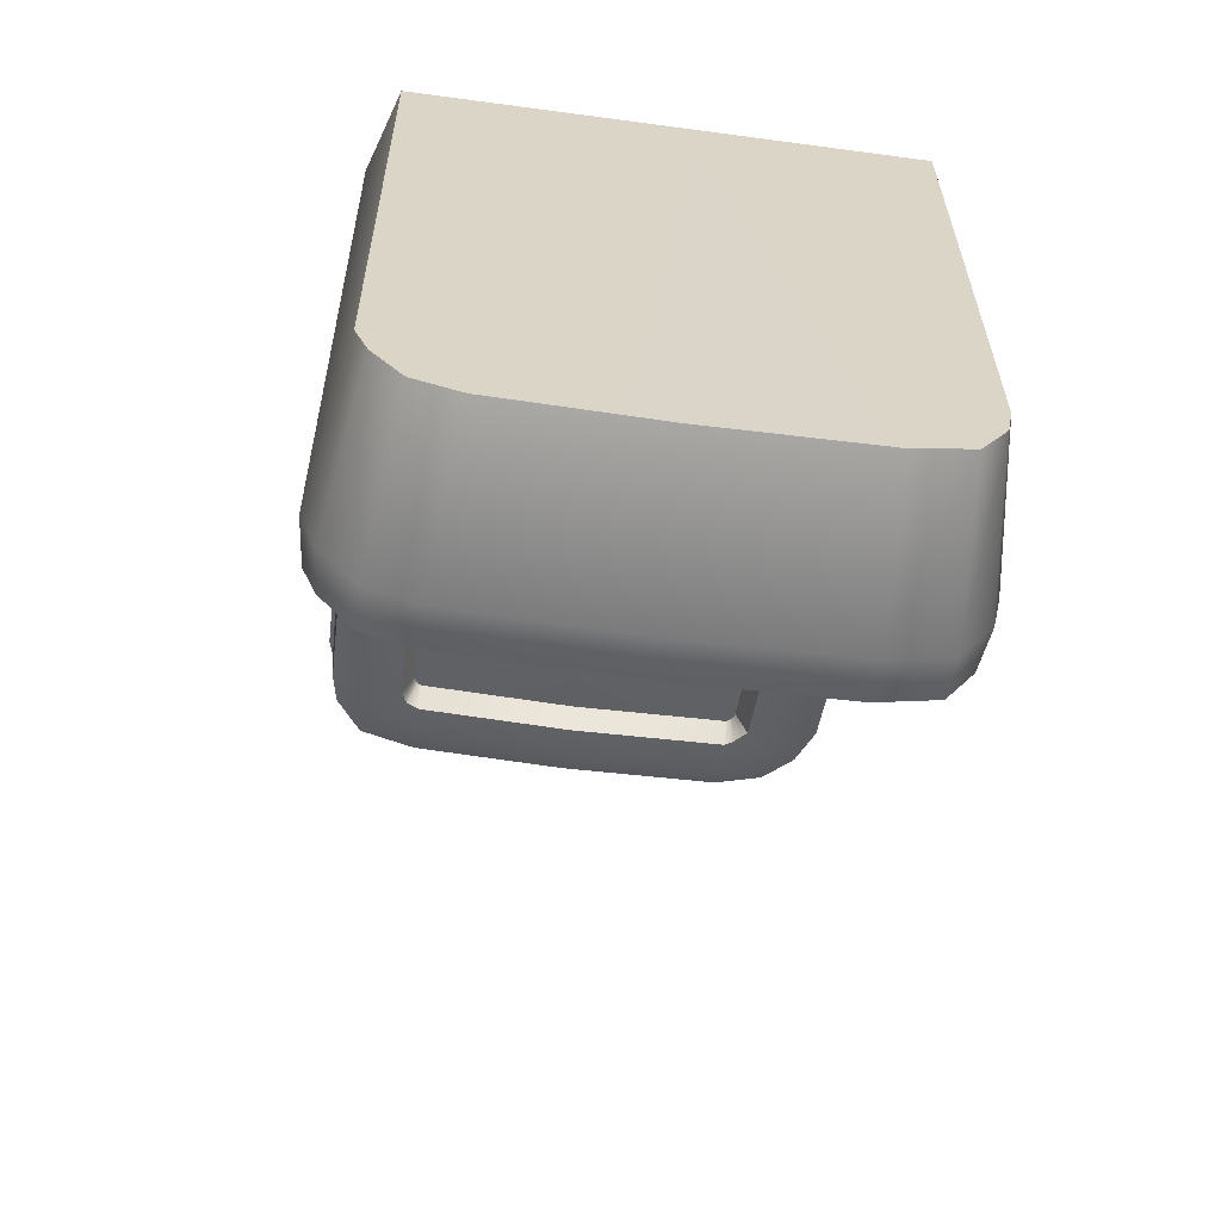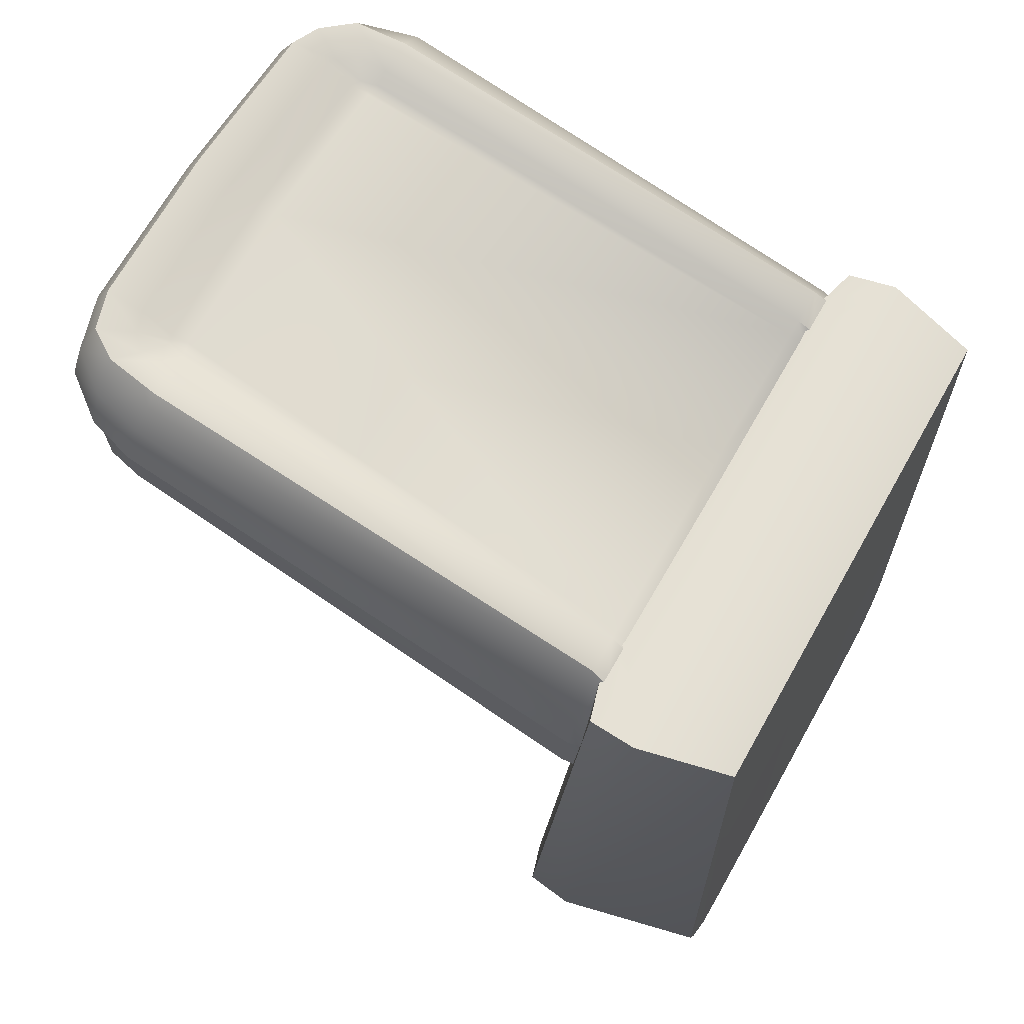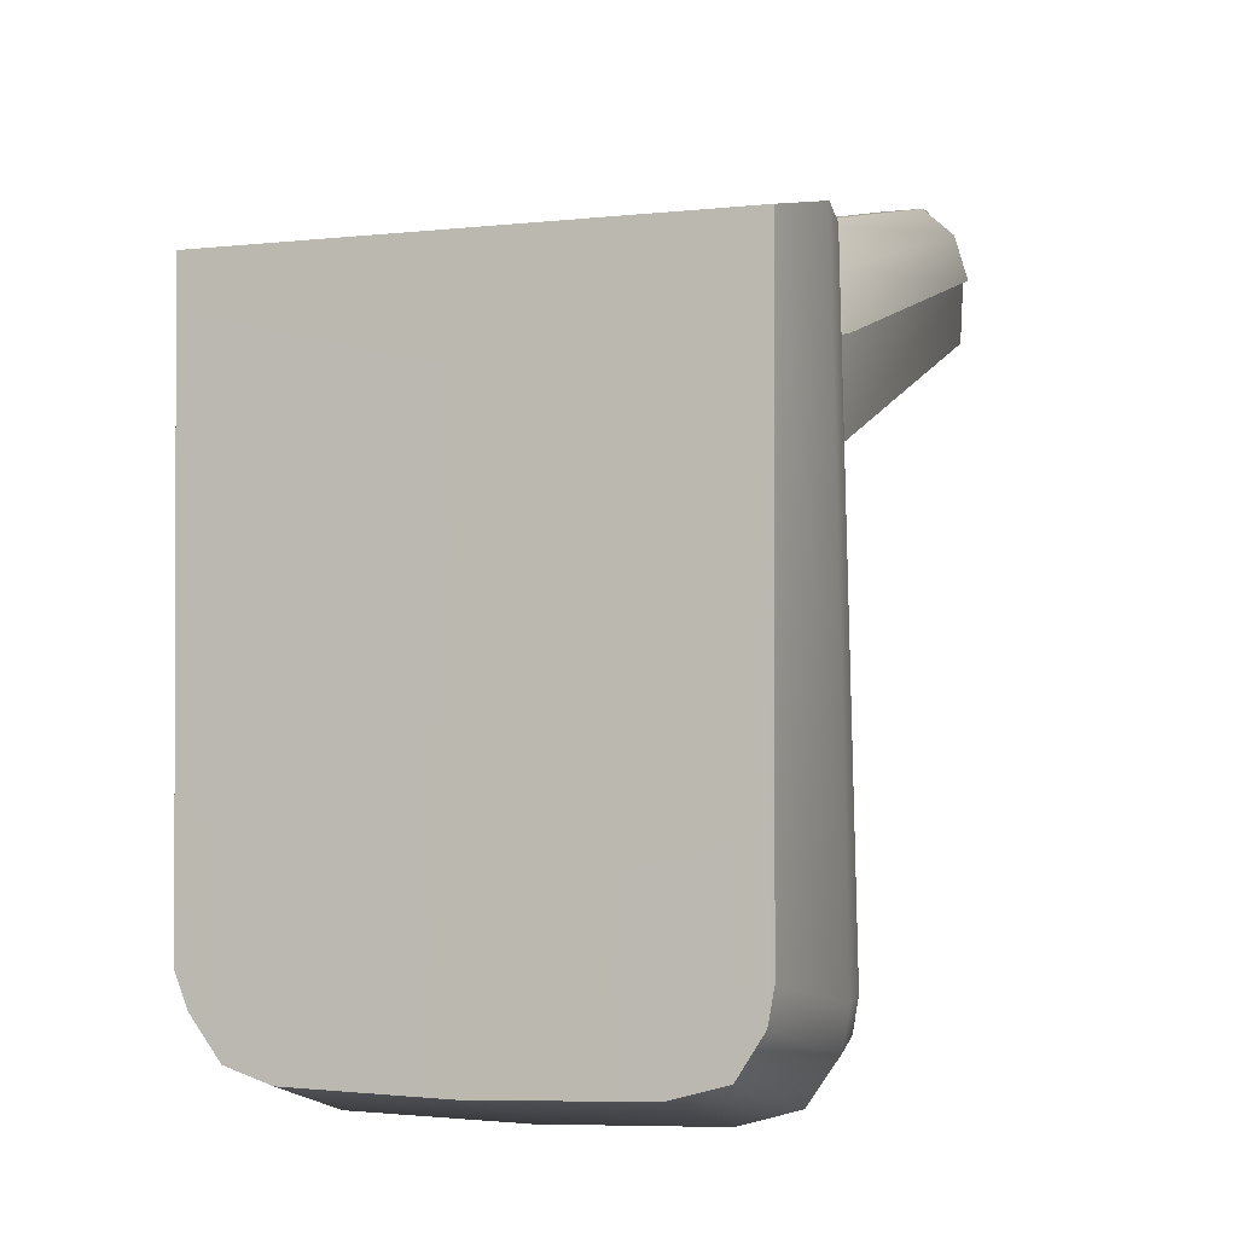
<metadata>
{"format":"obj","ext":"obj","renderer":"f3d","projection":"perspective","resolution":1024,"background":"white","views":[{"elev":-61.5,"azim":-7.8,"up":"+Z"},{"elev":64.6,"azim":-60.6,"up":"+Z"},{"elev":-3.8,"azim":19.8,"up":"+Z"}]}
</metadata>
<code>
v -0.2029 0.2201 0.1749
v -0.2049 0.1984 0.1224
v -0.2093 0.1898 0.1694
v -0.2064 -0.1737 -0.002664
v -0.2125 0.1931 0.1699
v -0.2028 0.2293 0.1765
v -0.1998 0.2242 0.1279
v -0.1775 -0.1677 -0.01294
v -0.2108 -0.1828 0.06738
v -0.2033 0.1867 0.2048
v -0.1771 0.2627 0.1841
v -0.1775 0.2552 0.1827
v -0.1761 0.2001 0.1121
v -0.178 -0.1861 -0.007264
v -0.2069 -0.1922 0.003018
v -0.2152 -0.1829 0.06735
v -0.206 -0.1842 0.1077
v -0.1949 0.2236 0.2121
v -0.1777 0.2559 0.1351
v -0.1741 0.2139 0.1155
v -0.1483 -0.1861 -0.007264
v -0.1477 -0.1677 -0.01294
v -0.1463 0.2001 0.1121
v -0.2066 -0.1983 0.06391
v -0.1819 -0.1831 0.141
v -0.1792 0.1828 0.2263
v -0.1307 0.2682 0.1851
v -0.1296 0.2764 0.1865
v -0.001824 0.2804 0.1873
v -0.1725 0.2536 0.219
v -0.1393 -0.191 0.01446
v -0.1388 -0.1732 0.008614
v -0.21 -0.1981 0.06394
v -0.2007 -0.1988 0.1045
v -0.1835 -0.197 0.1319
v -0.174 0.2227 0.2334
v -0.1296 0.2661 0.2213
v -0.001791 0.2701 0.222
v -0.001806 0.2718 0.1857
v -0.1307 0.2677 0.1373
v -0.1608 0.2367 0.1206
v -0.1431 0.2078 0.1144
v -0.1373 0.1961 0.1345
v -0.1521 -0.1831 0.141
v -0.1537 -0.197 0.1319
v -0.1495 0.1828 0.2263
v 0.127 0.2661 0.2213
v 0.127 0.2764 0.1865
v -0.1296 0.2534 0.2404
v 0.1281 0.2682 0.1851
v -0.001806 0.2713 0.1379
v -0.1604 0.2441 0.2388
v -0.1447 -0.1957 0.1239
v -0.1431 -0.1819 0.133
v -0.1574 0.208 0.2308
v 0.127 0.2534 0.2404
v 0.1615 0.2536 0.219
v 0.1661 0.2627 0.1841
v 0.1665 0.2552 0.1827
v -0.001791 0.2573 0.2411
v 0.1281 0.2677 0.1373
v -0.001806 0.2492 0.1234
v -0.1307 0.2456 0.1227
v -0.1407 0.2117 0.1151
v -0.1361 0.2007 0.1352
v 0.1435 -0.1819 0.133
v 0.1451 -0.1957 0.1239
v -0.1405 0.1844 0.2178
v 0.1494 0.2441 0.2388
v 0.1939 0.2259 0.1749
v 0.1667 0.2559 0.1351
v -0.1455 0.2188 0.2327
v -0.001791 0.2282 0.2344
v 0.1281 0.2456 0.1227
v -0.001806 0.22 0.1166
v -0.1307 0.2164 0.116
v 0.1536 -0.1831 0.141
v 0.1552 -0.197 0.1319
v -0.002274 0.1918 0.2189
v -0.1288 0.1876 0.2184
v -0.1365 0.1977 0.2201
v 0.1345 0.2188 0.2327
v 0.1722 0.2227 0.2334
v 0.1858 0.2291 0.2132
v 0.1938 0.2349 0.1777
v 0.1907 0.23 0.1279
v -0.1296 0.2242 0.2337
v 0.1498 0.2367 0.1206
v 0.1281 0.2164 0.116
v -0.1307 0.2051 0.1361
v -0.001806 0.2087 0.1368
v -0.1334 0.2039 0.1359
v 0.1834 -0.1831 0.141
v 0.1849 -0.197 0.1319
v 0.1482 0.1828 0.2263
v 0.1269 0.1866 0.2182
v -0.1335 0.1998 0.2205
v 0.127 0.2242 0.2337
v 0.1464 0.208 0.2308
v 0.208 0.1898 0.1694
v 0.2036 0.1984 0.1224
v 0.1668 0.2139 0.1155
v -0.001791 0.2059 0.2216
v -0.1296 0.2019 0.2209
v 0.135 0.2117 0.1151
v 0.1281 0.2051 0.1361
v 0.2074 -0.1842 0.1077
v 0.1779 0.1828 0.2263
v 0.1379 0.1844 0.2178
v 0.127 0.2019 0.2209
v 0.1339 0.1977 0.2201
v 0.1309 0.1998 0.2205
v 0.202 0.1867 0.2048
v 0.2112 0.1931 0.1699
v 0.1747 0.2001 0.1121
v 0.1411 0.2045 0.1138
v 0.1303 0.204 0.1359
v 0.2022 -0.1988 0.1045
v 0.2123 -0.1828 0.06738
v 0.2079 -0.1737 -0.002664
v 0.179 -0.1677 -0.01294
v 0.145 0.2001 0.1121
v 0.1332 0.2009 0.1352
v 0.2166 -0.1829 0.06735
v 0.1492 -0.1677 -0.01294
v 0.1347 0.1961 0.1345
v 0.2122 -0.1981 0.06394
v 0.2088 -0.1983 0.06391
v 0.2084 -0.1922 0.003018
v 0.1795 -0.1861 -0.007264
v 0.1497 -0.1861 -0.007264
v 0.1392 -0.1732 0.008614
v 0.1397 -0.191 0.01446
v -0.1285 0.1963 0.1345
v -0.001787 -0.1731 0.009232
v -0.001808 -0.191 0.01577
v 0.1259 0.1963 0.1345
v 0.1383 -0.1438 -0.3676
v 0.001674 -0.1617 -0.3655
v 0.1383 -0.162 -0.3619
v 0.001674 -0.1434 -0.3713
v 0.1415 -0.1622 -0.3603
v 0.1817 -0.144 -0.3651
v 0.1539 -0.1454 -0.3511
v 0.1836 -0.1454 -0.3511
v 0.1684 -0.1417 -0.3886
v 0.1383 -0.1408 -0.3974
v 0.1507 -0.1447 -0.3589
v 0.1483 -0.1443 -0.3629
v 0.001674 -0.1404 -0.401
v -0.1349 -0.1408 -0.3974
v -0.1349 -0.1438 -0.3676
v -0.1567 -0.1417 -0.3886
v -0.1418 -0.1443 -0.3629
v -0.1479 -0.145 -0.3555
v -0.1519 -0.1454 -0.3511
v -0.1816 -0.1454 -0.3511
v -0.1737 -0.144 -0.3651
v -0.1349 -0.162 -0.3619
v -0.1736 -0.1478 -0.4105
v -0.1994 -0.1511 -0.3781
v -0.1561 -0.1906 0.134
v -0.1859 -0.1906 0.134
v -0.1416 -0.1629 -0.3528
v -0.1409 -0.1626 -0.3565
v -0.1382 -0.1622 -0.3603
v 0.1442 -0.1626 -0.3565
v 0.1449 -0.1629 -0.3528
v 0.1553 -0.1906 0.134
v 0.1851 -0.1906 0.134
v 0.2074 -0.1511 -0.3781
v 0.1853 -0.1478 -0.4105
v 0.1383 -0.1466 -0.4225
v 0.001674 -0.1463 -0.4261
v -0.1349 -0.1466 -0.4225
v -0.2105 -0.1537 -0.3521
v -0.2191 -0.2364 0.1413
v -0.146 -0.1915 0.134
v 0.1464 -0.1915 0.134
v 0.2184 -0.2364 0.1413
v 0.2125 -0.1537 -0.3521
v 0.001637 -0.1829 -0.4389
v 0.1383 -0.1833 -0.4353
v -0.1349 -0.1833 -0.4353
v -0.1734 -0.1846 -0.4221
v -0.2025 -0.1882 -0.3863
v -0.2148 -0.1989 0.1355
v 0.214 -0.1989 0.1355
v 0.185 -0.1846 -0.4221
v 0.2105 -0.1882 -0.3863
v 0.133 -0.3077 -0.4066
v -0.123 -0.3077 -0.4066
v -0.2149 -0.1912 -0.3557
v 0.001655 -0.192 0.134
v 0.2169 -0.1912 -0.3557
v 0.1771 -0.3079 -0.3946
v 0.001666 -0.3076 -0.4104
v -0.1592 -0.3079 -0.3946
v -0.1834 -0.3078 -0.3622
v -0.1938 -0.3079 -0.3362
v 0.204 -0.3079 0.1254
v 0.1978 -0.3078 -0.3622
v 0.2026 -0.3079 -0.3362
v 0.02365 -0.3079 0.1254
v -0.1978 -0.3079 0.1254
v 0.1361 -0.1629 -0.3529
v -0.1328 -0.1629 -0.3529
g SketchUp_ID2
f 1 2 3
f 3 2 1
f 3 2 4
f 4 2 3
f 5 1 3
f 1 5 6
f 6 5 1
f 3 1 5
f 1 7 2
f 2 7 1
f 2 8 4
f 4 8 2
f 3 4 9
f 9 4 3
f 5 3 9
f 9 3 5
f 10 6 5
f 5 6 10
f 11 1 6
f 6 1 11
f 12 7 1
f 1 7 12
f 7 13 2
f 2 13 7
f 4 14 15
f 14 4 8
f 8 4 14
f 15 14 4
f 13 8 2
f 2 8 13
f 9 4 15
f 15 4 9
f 5 9 16
f 16 9 5
f 10 5 17
f 17 5 10
f 18 6 10
f 10 6 18
f 11 12 1
f 1 12 11
f 18 11 6
f 6 11 18
f 12 19 7
f 7 19 12
f 7 20 13
f 13 20 7
f 8 21 14
f 21 8 22
f 22 8 21
f 14 21 8
f 13 22 8
f 22 13 23
f 23 13 22
f 8 22 13
f 9 15 24
f 24 15 9
f 9 24 16
f 16 24 9
f 5 16 17
f 17 16 5
f 10 17 25
f 25 17 10
f 18 10 26
f 26 10 18
f 11 27 12
f 27 11 28
f 27 28 29
f 29 28 27
f 28 11 27
f 12 27 11
f 30 11 18
f 18 11 30
f 19 12 27
f 27 12 19
f 19 20 7
f 7 20 19
f 20 23 13
f 13 23 20
f 31 21 22
f 22 21 31
f 23 32 22
f 22 32 23
f 16 24 33
f 33 24 16
f 17 16 34
f 34 16 17
f 25 17 35
f 35 17 25
f 10 25 26
f 26 25 10
f 36 18 26
f 26 18 36
f 11 30 28
f 28 30 11
f 29 37 38
f 37 29 28
f 28 29 37
f 38 37 29
f 29 39 27
f 27 39 29
f 36 30 18
f 18 30 36
f 19 27 40
f 40 27 19
f 19 41 20
f 20 41 19
f 20 42 23
f 23 42 20
f 31 22 32
f 32 22 31
f 43 32 23
f 23 32 43
f 34 16 33
f 33 16 34
f 35 17 34
f 34 17 35
f 44 35 45
f 35 44 25
f 25 44 35
f 45 35 44
f 46 25 44
f 25 46 26
f 26 46 25
f 44 25 46
f 36 26 46
f 46 26 36
f 30 37 28
f 28 37 30
f 29 47 48
f 47 29 38
f 38 29 47
f 48 47 29
f 49 38 37
f 37 38 49
f 29 50 39
f 39 50 29
f 40 39 51
f 39 40 27
f 27 40 39
f 51 39 40
f 52 30 36
f 36 30 52
f 40 41 19
f 19 41 40
f 41 42 20
f 20 42 41
f 43 23 42
f 42 23 43
f 53 44 45
f 44 53 54
f 54 53 44
f 45 44 53
f 46 44 54
f 54 44 46
f 36 46 55
f 55 46 36
f 30 52 37
f 37 52 30
f 38 56 47
f 47 56 38
f 47 57 48
f 48 57 47
f 50 58 59
f 58 50 48
f 48 50 29
f 29 50 48
f 48 50 58
f 59 58 50
f 52 49 37
f 37 49 52
f 49 60 38
f 38 60 49
f 51 50 61
f 50 51 39
f 39 51 50
f 61 50 51
f 40 62 63
f 62 40 51
f 51 40 62
f 63 62 40
f 52 36 55
f 55 36 52
f 40 63 41
f 41 63 40
f 41 64 42
f 42 64 41
f 65 43 42
f 42 43 65
f 66 53 67
f 53 66 54
f 54 66 53
f 67 53 66
f 68 46 54
f 54 46 68
f 55 46 68
f 68 46 55
f 38 60 56
f 56 60 38
f 56 69 47
f 47 69 56
f 47 69 57
f 57 69 47
f 48 57 58
f 58 57 48
f 58 70 59
f 59 70 58
f 50 59 71
f 71 59 50
f 49 52 72
f 72 52 49
f 60 49 73
f 73 49 60
f 50 71 61
f 61 71 50
f 62 61 74
f 61 62 51
f 51 62 61
f 74 61 62
f 63 75 76
f 75 63 62
f 62 63 75
f 76 75 63
f 52 55 72
f 72 55 52
f 63 64 41
f 41 64 63
f 65 42 64
f 64 42 65
f 77 67 78
f 67 77 66
f 66 77 67
f 78 67 77
f 79 54 66
f 66 54 79
f 80 68 54
f 54 68 80
f 55 68 81
f 81 68 55
f 60 73 56
f 56 73 60
f 56 82 69
f 69 82 56
f 57 69 83
f 83 69 57
f 57 84 58
f 58 84 57
f 58 85 70
f 70 85 58
f 59 70 86
f 86 70 59
f 59 86 71
f 71 86 59
f 49 72 87
f 87 72 49
f 49 87 73
f 73 87 49
f 61 71 88
f 88 71 61
f 61 88 74
f 74 88 61
f 75 74 89
f 74 75 62
f 62 75 74
f 89 74 75
f 90 75 91
f 75 90 76
f 76 90 75
f 91 75 90
f 63 76 64
f 64 76 63
f 72 55 81
f 81 55 72
f 92 65 64
f 64 65 92
f 93 78 94
f 78 93 77
f 77 93 78
f 94 78 93
f 95 66 77
f 77 66 95
f 79 80 54
f 54 80 79
f 79 66 96
f 96 66 79
f 80 81 68
f 81 80 97
f 97 80 81
f 68 81 80
f 56 73 98
f 98 73 56
f 69 82 99
f 99 82 69
f 56 98 82
f 82 98 56
f 69 99 83
f 83 99 69
f 83 84 57
f 57 84 83
f 84 85 58
f 58 85 84
f 85 100 70
f 70 100 85
f 70 101 86
f 86 101 70
f 71 86 102
f 102 86 71
f 87 72 97
f 97 72 87
f 103 87 104
f 87 103 73
f 73 103 87
f 104 87 103
f 71 102 88
f 88 102 71
f 74 88 105
f 105 88 74
f 74 105 89
f 89 105 74
f 91 89 106
f 89 91 75
f 75 91 89
f 106 89 91
f 92 76 90
f 90 76 92
f 64 76 92
f 92 76 64
f 72 81 97
f 97 81 72
f 93 94 107
f 107 94 93
f 108 77 93
f 77 108 95
f 95 108 77
f 93 77 108
f 109 66 95
f 95 66 109
f 103 80 79
f 79 80 103
f 110 79 96
f 96 79 110
f 96 66 109
f 109 66 96
f 104 97 80
f 80 97 104
f 98 103 110
f 103 98 73
f 73 98 103
f 110 103 98
f 82 111 99
f 99 111 82
f 98 112 82
f 82 112 98
f 83 99 95
f 95 99 83
f 83 108 84
f 84 108 83
f 84 113 85
f 85 113 84
f 85 114 100
f 100 114 85
f 70 100 101
f 101 100 70
f 86 101 115
f 115 101 86
f 86 115 102
f 102 115 86
f 87 97 104
f 104 97 87
f 103 104 80
f 80 104 103
f 88 102 116
f 116 102 88
f 88 116 105
f 105 116 88
f 89 105 117
f 117 105 89
f 89 117 106
f 106 117 89
f 113 93 107
f 107 93 113
f 94 118 107
f 107 118 94
f 113 108 93
f 93 108 113
f 83 95 108
f 108 95 83
f 99 109 95
f 95 109 99
f 103 79 110
f 110 79 103
f 111 110 96
f 110 111 112
f 112 111 110
f 96 110 111
f 111 96 109
f 109 96 111
f 98 110 112
f 112 110 98
f 99 111 109
f 109 111 99
f 82 112 111
f 111 112 82
f 84 108 113
f 113 108 84
f 113 114 85
f 85 114 113
f 114 119 100
f 100 119 114
f 100 120 101
f 101 120 100
f 115 101 121
f 121 101 115
f 102 115 122
f 122 115 102
f 102 122 116
f 116 122 102
f 123 105 116
f 116 105 123
f 117 105 123
f 123 105 117
f 113 107 114
f 114 107 113
f 107 118 124
f 124 118 107
f 114 124 119
f 119 124 114
f 100 119 120
f 120 119 100
f 101 120 121
f 121 120 101
f 122 121 125
f 121 122 115
f 115 122 121
f 125 121 122
f 126 116 122
f 122 116 126
f 123 116 126
f 126 116 123
f 114 107 124
f 124 107 114
f 118 127 124
f 124 127 118
f 119 124 128
f 128 124 119
f 119 129 120
f 120 129 119
f 130 120 129
f 120 130 121
f 121 130 120
f 129 120 130
f 131 121 130
f 121 131 125
f 125 131 121
f 130 121 131
f 122 125 132
f 132 125 122
f 126 122 132
f 132 122 126
f 124 127 128
f 128 127 124
f 119 128 129
f 129 128 119
f 133 125 131
f 131 125 133
f 133 132 125
f 125 132 133
g SketchUp_ID10
f 134 135 32
f 91 135 134
f 135 136 32
f 134 32 43
f 91 134 90
f 91 137 135
f 135 132 136
f 32 136 31
f 65 134 43
f 90 134 92
f 91 106 137
f 137 132 135
f 132 133 136
f 92 134 65
f 106 117 137
f 137 126 132
f 117 123 137
f 123 126 137
g SketchUp_ID10
f 32 135 134
f 134 135 91
f 32 136 135
f 43 32 134
f 90 134 91
f 135 137 91
f 136 132 135
f 31 136 32
f 43 134 65
f 92 134 90
f 137 106 91
f 135 132 137
f 136 133 132
f 65 134 92
f 137 117 106
f 132 126 137
f 137 123 117
f 137 126 123
g SketchUp_ID18
f 138 139 140
f 139 138 141
f 141 138 139
f 140 139 138
f 138 140 142
f 142 140 138
f 143 144 145
f 144 143 146
f 144 146 147
f 144 147 148
f 148 147 149
f 149 147 138
f 138 147 150
f 138 150 141
f 141 150 151
f 141 151 152
f 152 151 153
f 152 153 154
f 154 153 155
f 155 153 156
f 156 153 157
f 157 153 158
f 158 153 157
f 157 153 156
f 156 153 155
f 155 153 154
f 154 153 152
f 153 151 152
f 152 151 141
f 151 150 141
f 141 150 138
f 150 147 138
f 138 147 149
f 149 147 148
f 148 147 144
f 147 146 144
f 146 143 144
f 145 144 143
f 139 152 159
f 152 139 141
f 141 139 152
f 159 152 139
f 138 142 149
f 149 142 138
f 158 153 160
f 160 153 158
f 161 157 158
f 158 157 161
f 157 162 156
f 162 157 163
f 163 157 162
f 156 162 157
f 156 164 155
f 155 164 156
f 155 165 154
f 154 165 155
f 152 154 166
f 166 154 152
f 167 148 149
f 149 148 167
f 144 148 168
f 168 148 144
f 145 169 170
f 169 145 144
f 144 145 169
f 170 169 145
f 143 145 171
f 171 145 143
f 146 143 172
f 172 143 146
f 147 146 173
f 173 146 147
f 174 147 173
f 147 174 150
f 150 174 147
f 173 147 174
f 175 150 174
f 150 175 151
f 151 175 150
f 174 150 175
f 153 151 175
f 175 151 153
f 152 166 159
f 159 166 152
f 167 149 142
f 142 149 167
f 160 153 175
f 175 153 160
f 161 158 160
f 160 158 161
f 176 157 161
f 161 157 176
f 176 163 157
f 157 163 176
f 163 177 162
f 162 177 163
f 162 178 156
f 156 178 162
f 178 164 156
f 156 164 178
f 164 165 155
f 155 165 164
f 165 166 154
f 154 166 165
f 168 148 167
f 167 148 168
f 179 144 168
f 168 144 179
f 179 169 144
f 144 169 179
f 169 180 170
f 170 180 169
f 145 170 181
f 181 170 145
f 143 171 172
f 172 171 143
f 145 181 171
f 171 181 145
f 173 146 172
f 172 146 173
f 182 173 183
f 173 182 174
f 174 182 173
f 183 173 182
f 175 182 184
f 182 175 174
f 174 175 182
f 184 182 175
f 175 184 160
f 160 184 175
f 161 160 185
f 185 160 161
f 176 161 186
f 186 161 176
f 187 163 176
f 176 163 187
f 162 177 178
f 178 177 162
f 163 187 177
f 177 187 163
f 169 179 180
f 180 179 169
f 170 180 188
f 188 180 170
f 170 188 181
f 181 188 170
f 171 189 172
f 172 189 171
f 181 190 171
f 171 190 181
f 173 172 183
f 183 172 173
f 182 183 191
f 191 183 182
f 182 192 184
f 184 192 182
f 160 184 185
f 185 184 160
f 161 185 186
f 186 185 161
f 176 186 193
f 193 186 176
f 177 187 176
f 176 187 177
f 178 177 194
f 194 177 178
f 179 194 180
f 180 194 179
f 180 195 188
f 188 195 180
f 188 195 181
f 181 195 188
f 172 189 183
f 183 189 172
f 171 190 189
f 189 190 171
f 181 195 190
f 190 195 181
f 183 196 191
f 191 196 183
f 182 191 197
f 197 191 182
f 184 192 198
f 198 192 184
f 182 197 192
f 192 197 182
f 184 198 185
f 185 198 184
f 199 186 185
f 185 186 199
f 177 176 193
f 193 176 177
f 200 193 186
f 186 193 200
f 194 177 180
f 180 177 194
f 180 201 195
f 195 201 180
f 183 189 196
f 196 189 183
f 202 189 190
f 190 189 202
f 203 190 195
f 195 190 203
f 191 196 201
f 201 196 191
f 197 191 204
f 204 191 197
f 205 198 192
f 192 198 205
f 192 197 204
f 204 197 192
f 199 185 198
f 198 185 199
f 200 186 199
f 199 186 200
f 177 193 205
f 205 193 177
f 205 193 200
f 200 193 205
f 180 204 201
f 204 180 205
f 205 180 177
f 177 180 205
f 205 180 204
f 201 204 180
f 201 203 195
f 195 203 201
f 202 196 189
f 189 196 202
f 203 202 190
f 190 202 203
f 196 202 201
f 201 202 196
f 204 191 201
f 201 191 204
f 205 199 198
f 198 199 205
f 205 192 204
f 204 192 205
f 205 200 199
f 199 200 205
f 202 203 201
f 201 203 202
g SketchUp_ID24
f 206 167 168
f 206 168 179
f 206 142 167
f 194 206 179
f 206 140 142
f 194 139 206
f 139 140 206
f 207 139 194
f 159 139 207
f 178 207 194
f 166 159 207
f 178 164 207
f 165 166 207
f 164 165 207
g SketchUp_ID24
f 168 167 206
f 179 168 206
f 167 142 206
f 179 206 194
f 142 140 206
f 206 139 194
f 206 140 139
f 194 139 207
f 207 139 159
f 194 207 178
f 207 159 166
f 207 164 178
f 207 166 165
f 207 165 164

</code>
